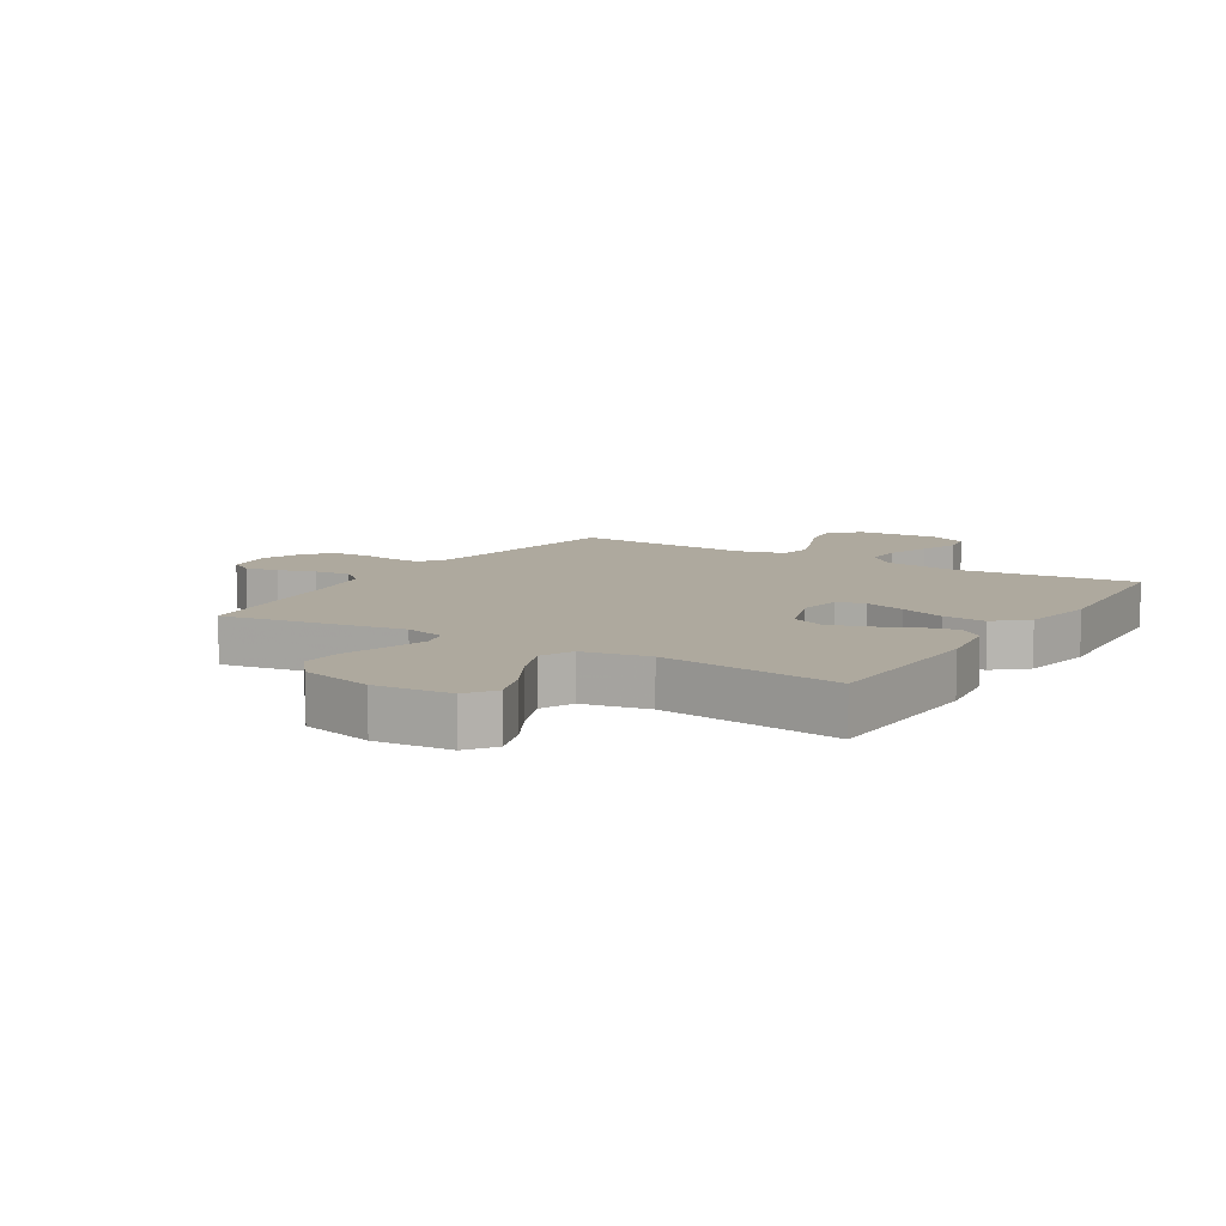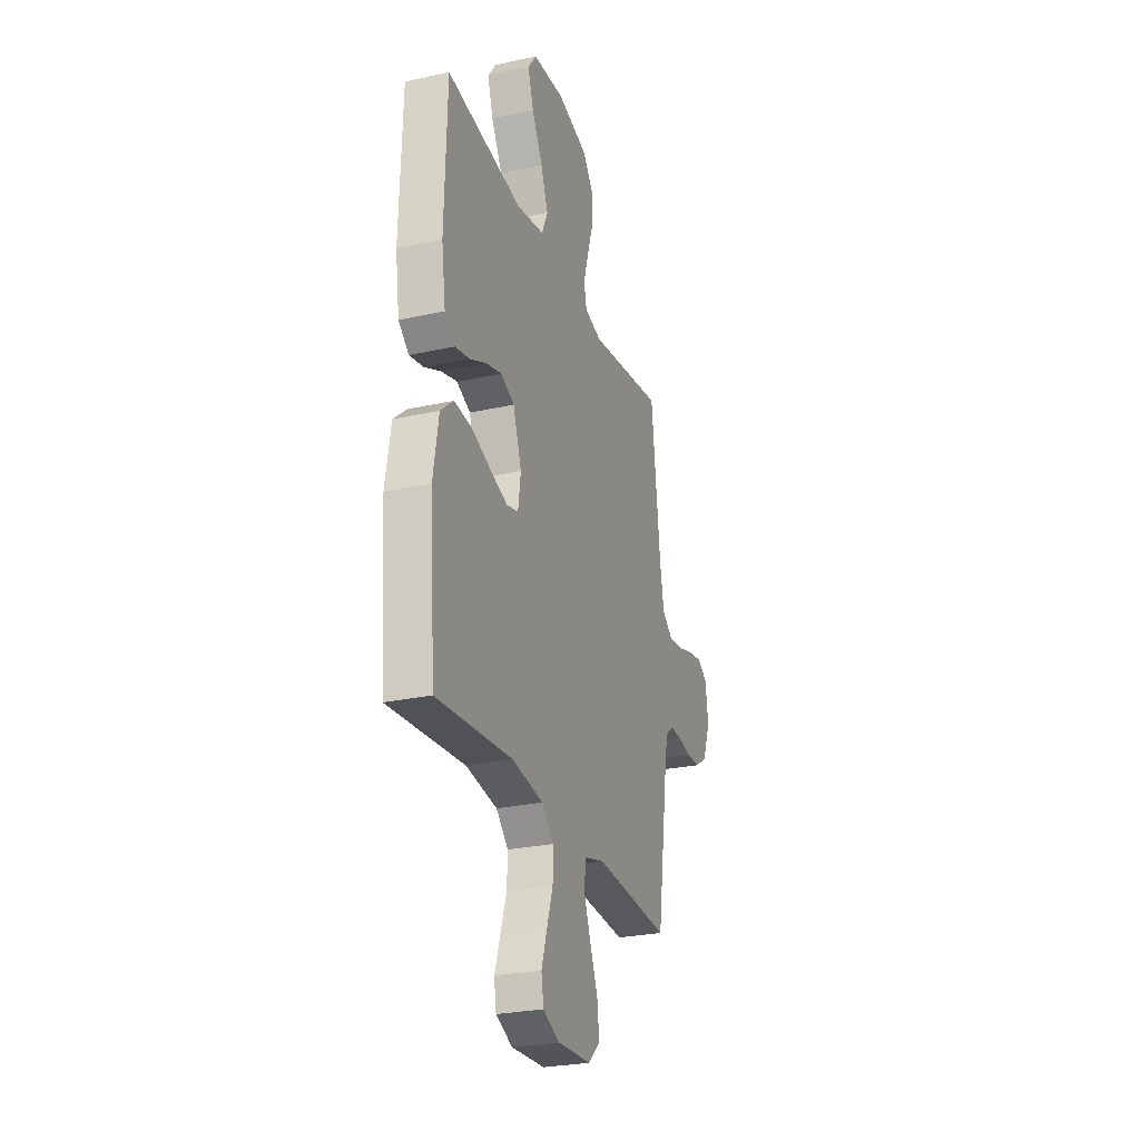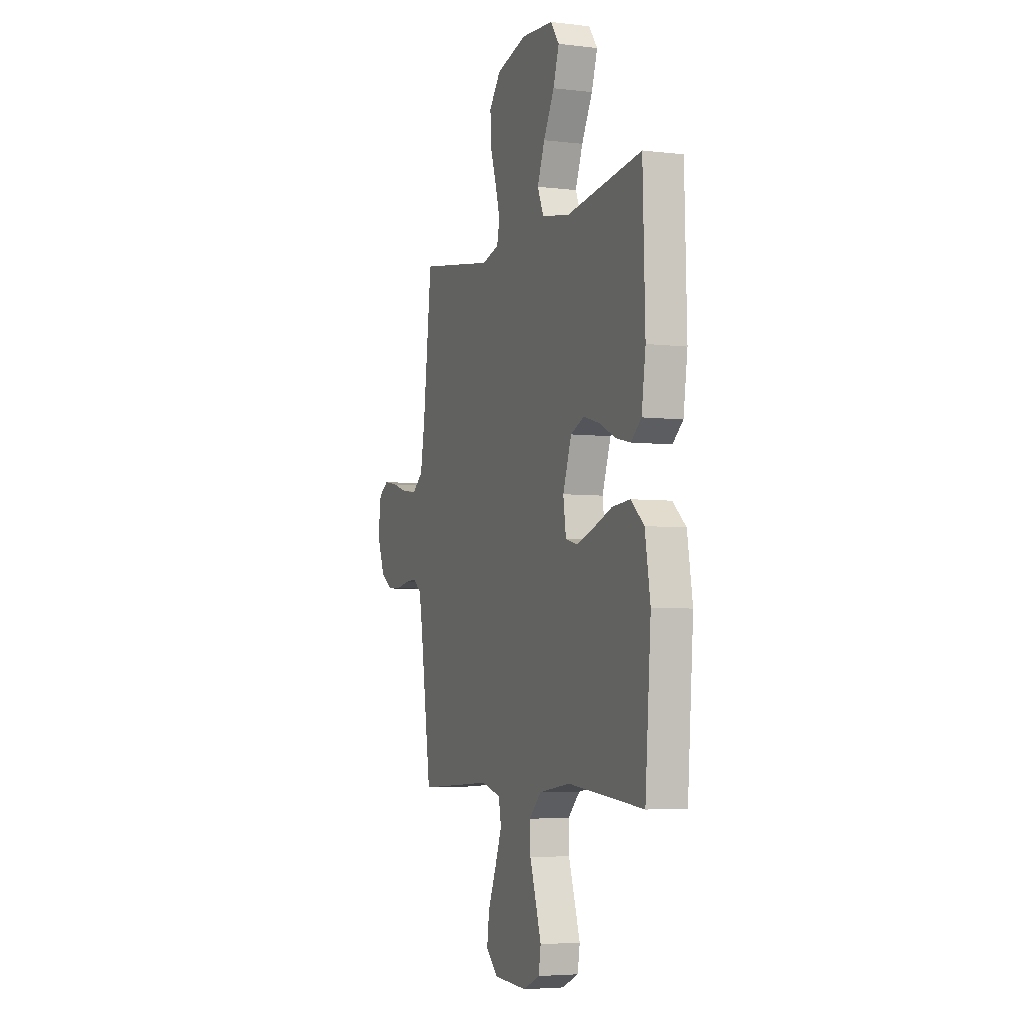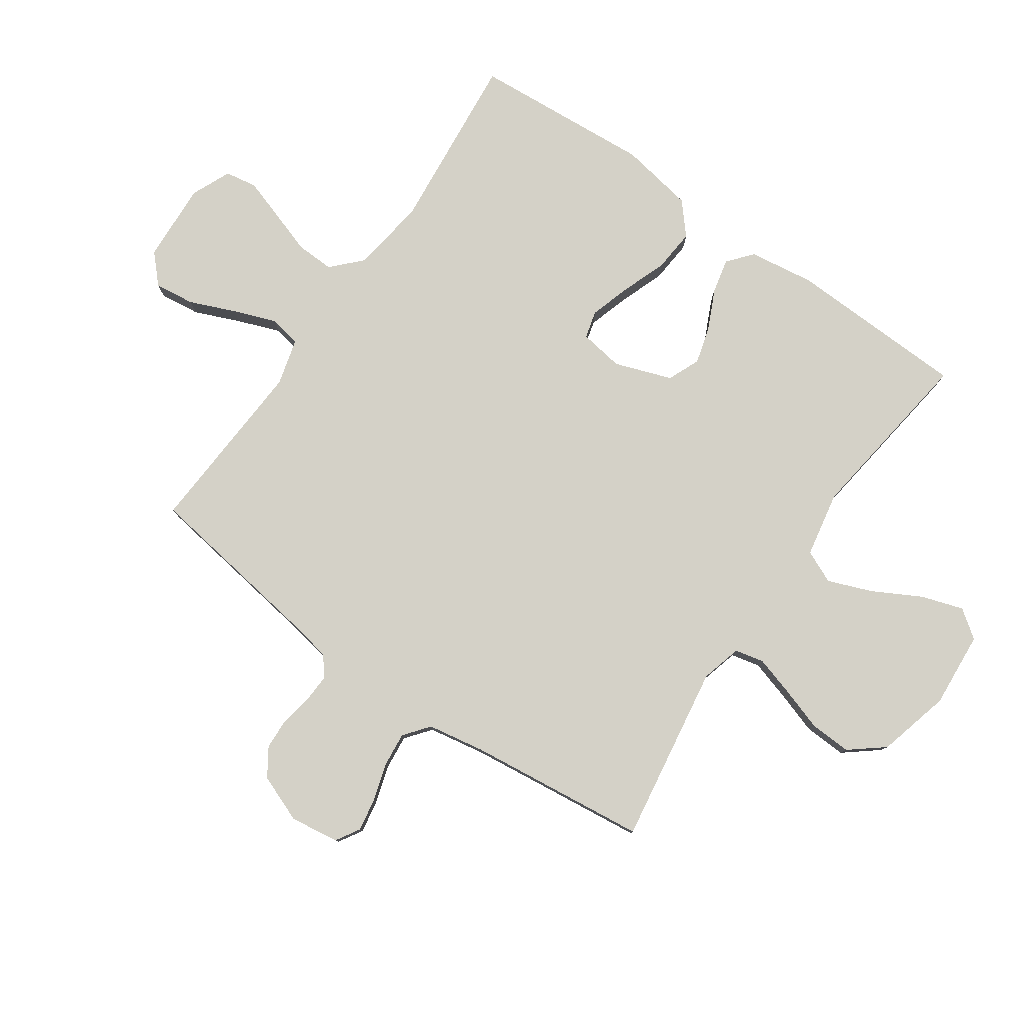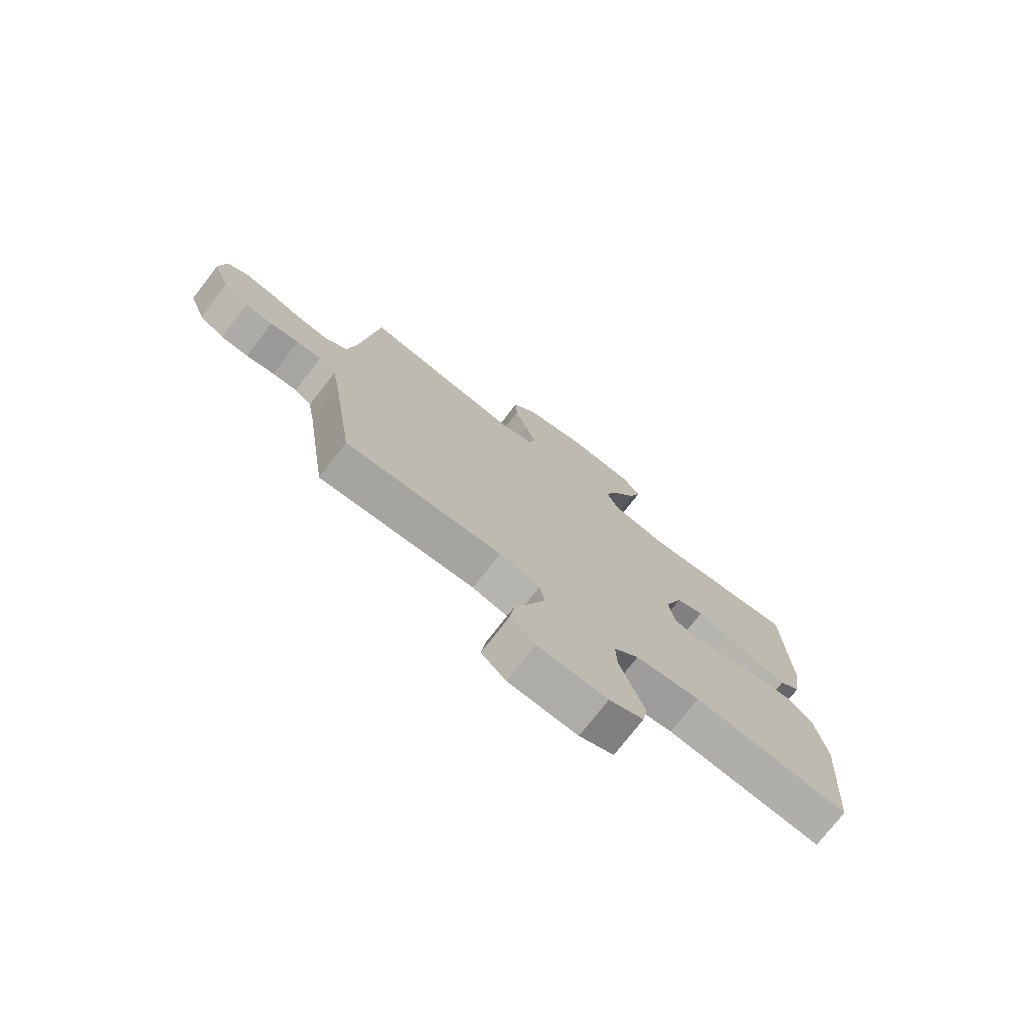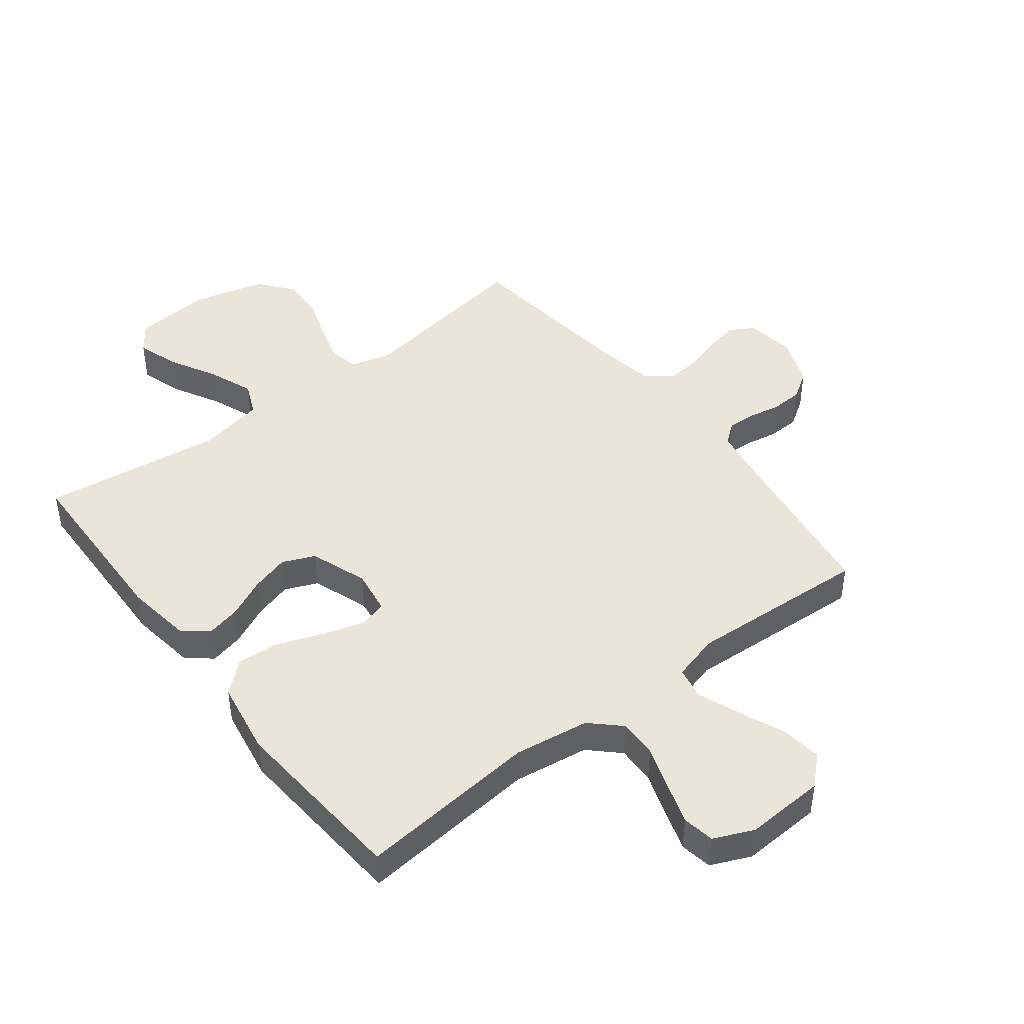
<metadata>
{"format":"obj","ext":"obj","renderer":"f3d","projection":"perspective","resolution":1024,"background":"white","views":[{"elev":9.1,"azim":31.6,"up":"+Y"},{"elev":-26.8,"azim":108.9,"up":"+Z"},{"elev":-4.8,"azim":69.1,"up":"+Z"},{"elev":79.8,"azim":-55.1,"up":"+Y"},{"elev":-75.2,"azim":-37.7,"up":"+Z"},{"elev":45.1,"azim":142.3,"up":"+Y"}]}
</metadata>
<code>
v -0.5 0.07 -0.5
v -0.544 0.07 -0.2
v -0.557 0.07 -0.127
v -0.59 0.07 -0.101
v -0.637 0.07 -0.103
v -0.691 0.07 -0.113
v -0.744 0.07 -0.111
v -0.791 0.07 -0.08
v -0.822 0.07 0
v -0.81 0.07 0.082
v -0.77 0.07 0.106
v -0.714 0.07 0.096
v -0.652 0.07 0.077
v -0.594 0.07 0.071
v -0.552 0.07 0.104
v -0.535 0.07 0.2
v -0.5 0.07 0.5
v -0.2 0.07 0.453
v -0.132 0.07 0.471
v -0.121 0.07 0.519
v -0.14 0.07 0.584
v -0.164 0.07 0.658
v -0.167 0.07 0.728
v -0.121 0.07 0.785
v 0 0.07 0.816
v 0.127 0.07 0.806
v 0.161 0.07 0.759
v 0.138 0.07 0.689
v 0.095 0.07 0.61
v 0.066 0.07 0.536
v 0.09 0.07 0.481
v 0.2 0.07 0.46
v 0.5 0.07 0.5
v 0.509 0.07 0.2
v 0.493 0.07 0.09
v 0.452 0.07 0.056
v 0.395 0.07 0.069
v 0.329 0.07 0.1
v 0.266 0.07 0.118
v 0.212 0.07 0.095
v 0.178 0.07 0
v 0.189 0.07 -0.074
v 0.235 0.07 -0.086
v 0.303 0.07 -0.065
v 0.379 0.07 -0.037
v 0.45 0.07 -0.031
v 0.502 0.07 -0.076
v 0.523 0.07 -0.2
v 0.5 0.07 -0.5
v 0.2 0.07 -0.471
v 0.075 0.07 -0.489
v 0.027 0.07 -0.535
v 0.029 0.07 -0.599
v 0.053 0.07 -0.671
v 0.075 0.07 -0.739
v 0.066 0.07 -0.792
v 0 0.07 -0.821
v -0.133 0.07 -0.814
v -0.18 0.07 -0.77
v -0.171 0.07 -0.703
v -0.139 0.07 -0.627
v -0.112 0.07 -0.556
v -0.122 0.07 -0.503
v -0.2 0.07 -0.482
v -0.5 0 -0.5
v -0.544 0 -0.2
v -0.557 0 -0.127
v -0.59 0 -0.101
v -0.637 0 -0.103
v -0.691 0 -0.113
v -0.744 0 -0.111
v -0.791 0 -0.08
v -0.822 0 0
v -0.81 0 0.082
v -0.77 0 0.106
v -0.714 0 0.096
v -0.652 0 0.077
v -0.594 0 0.071
v -0.552 0 0.104
v -0.535 0 0.2
v -0.5 0 0.5
v -0.2 0 0.453
v -0.132 0 0.471
v -0.121 0 0.519
v -0.14 0 0.584
v -0.164 0 0.658
v -0.167 0 0.728
v -0.121 0 0.785
v 0 0 0.816
v 0.127 0 0.806
v 0.161 0 0.759
v 0.138 0 0.689
v 0.095 0 0.61
v 0.066 0 0.536
v 0.09 0 0.481
v 0.2 0 0.46
v 0.5 0 0.5
v 0.509 0 0.2
v 0.493 0 0.09
v 0.452 0 0.056
v 0.395 0 0.069
v 0.329 0 0.1
v 0.266 0 0.118
v 0.212 0 0.095
v 0.178 0 0
v 0.189 0 -0.074
v 0.235 0 -0.086
v 0.303 0 -0.065
v 0.379 0 -0.037
v 0.45 0 -0.031
v 0.502 0 -0.076
v 0.523 0 -0.2
v 0.5 0 -0.5
v 0.2 0 -0.471
v 0.075 0 -0.489
v 0.027 0 -0.535
v 0.029 0 -0.599
v 0.053 0 -0.671
v 0.075 0 -0.739
v 0.066 0 -0.792
v 0 0 -0.821
v -0.133 0 -0.814
v -0.18 0 -0.77
v -0.171 0 -0.703
v -0.139 0 -0.627
v -0.112 0 -0.556
v -0.122 0 -0.503
v -0.2 0 -0.482
f 59 60 61
f 58 59 61
f 57 58 61
f 56 57 61
f 55 56 61
f 54 55 61
f 53 54 61
f 52 53 61 62
f 51 52 62 63
f 48 49 50
f 47 48 50
f 46 47 50
f 45 46 50
f 44 45 50
f 51 63 64
f 50 51 64
f 44 50 64
f 43 44 64
f 36 37 38
f 35 36 38
f 34 35 38
f 33 34 38
f 32 33 38
f 31 32 38 39
f 27 28 29
f 26 27 29
f 25 26 29
f 24 25 29
f 23 24 29
f 22 23 29
f 21 22 29
f 20 21 29 30
f 19 20 30 31
f 16 17 18
f 31 39 40
f 19 31 40
f 18 19 40
f 16 18 40
f 15 16 40
f 11 12 13
f 10 11 13
f 9 10 13
f 8 9 13
f 7 8 13
f 6 7 13
f 5 6 13
f 4 5 13 14
f 64 1 2
f 43 64 2
f 42 43 2
f 15 40 41
f 14 15 41
f 4 14 41
f 3 4 41
f 2 3 41 42
f 125 124 123
f 125 123 122
f 125 122 121
f 125 121 120
f 125 120 119
f 125 119 118
f 125 118 117
f 126 125 117 116
f 127 126 116 115
f 114 113 112
f 114 112 111
f 114 111 110
f 114 110 109
f 114 109 108
f 128 127 115
f 128 115 114
f 128 114 108
f 128 108 107
f 102 101 100
f 102 100 99
f 102 99 98
f 102 98 97
f 102 97 96
f 103 102 96 95
f 93 92 91
f 93 91 90
f 93 90 89
f 93 89 88
f 93 88 87
f 93 87 86
f 93 86 85
f 94 93 85 84
f 95 94 84 83
f 82 81 80
f 104 103 95
f 104 95 83
f 104 83 82
f 104 82 80
f 104 80 79
f 77 76 75
f 77 75 74
f 77 74 73
f 77 73 72
f 77 72 71
f 77 71 70
f 77 70 69
f 78 77 69 68
f 66 65 128
f 66 128 107
f 66 107 106
f 105 104 79
f 105 79 78
f 105 78 68
f 105 68 67
f 106 105 67 66
f 1 65 66 2
f 2 66 67 3
f 3 67 68 4
f 4 68 69 5
f 5 69 70 6
f 6 70 71 7
f 7 71 72 8
f 8 72 73 9
f 9 73 74 10
f 10 74 75 11
f 11 75 76 12
f 12 76 77 13
f 13 77 78 14
f 14 78 79 15
f 15 79 80 16
f 16 80 81 17
f 17 81 82 18
f 18 82 83 19
f 19 83 84 20
f 20 84 85 21
f 21 85 86 22
f 22 86 87 23
f 23 87 88 24
f 24 88 89 25
f 25 89 90 26
f 26 90 91 27
f 27 91 92 28
f 28 92 93 29
f 29 93 94 30
f 30 94 95 31
f 31 95 96 32
f 32 96 97 33
f 33 97 98 34
f 34 98 99 35
f 35 99 100 36
f 36 100 101 37
f 37 101 102 38
f 38 102 103 39
f 39 103 104 40
f 40 104 105 41
f 41 105 106 42
f 42 106 107 43
f 43 107 108 44
f 44 108 109 45
f 45 109 110 46
f 46 110 111 47
f 47 111 112 48
f 48 112 113 49
f 49 113 114 50
f 50 114 115 51
f 51 115 116 52
f 52 116 117 53
f 53 117 118 54
f 54 118 119 55
f 55 119 120 56
f 56 120 121 57
f 57 121 122 58
f 58 122 123 59
f 59 123 124 60
f 60 124 125 61
f 61 125 126 62
f 62 126 127 63
f 63 127 128 64
f 64 128 65 1

</code>
